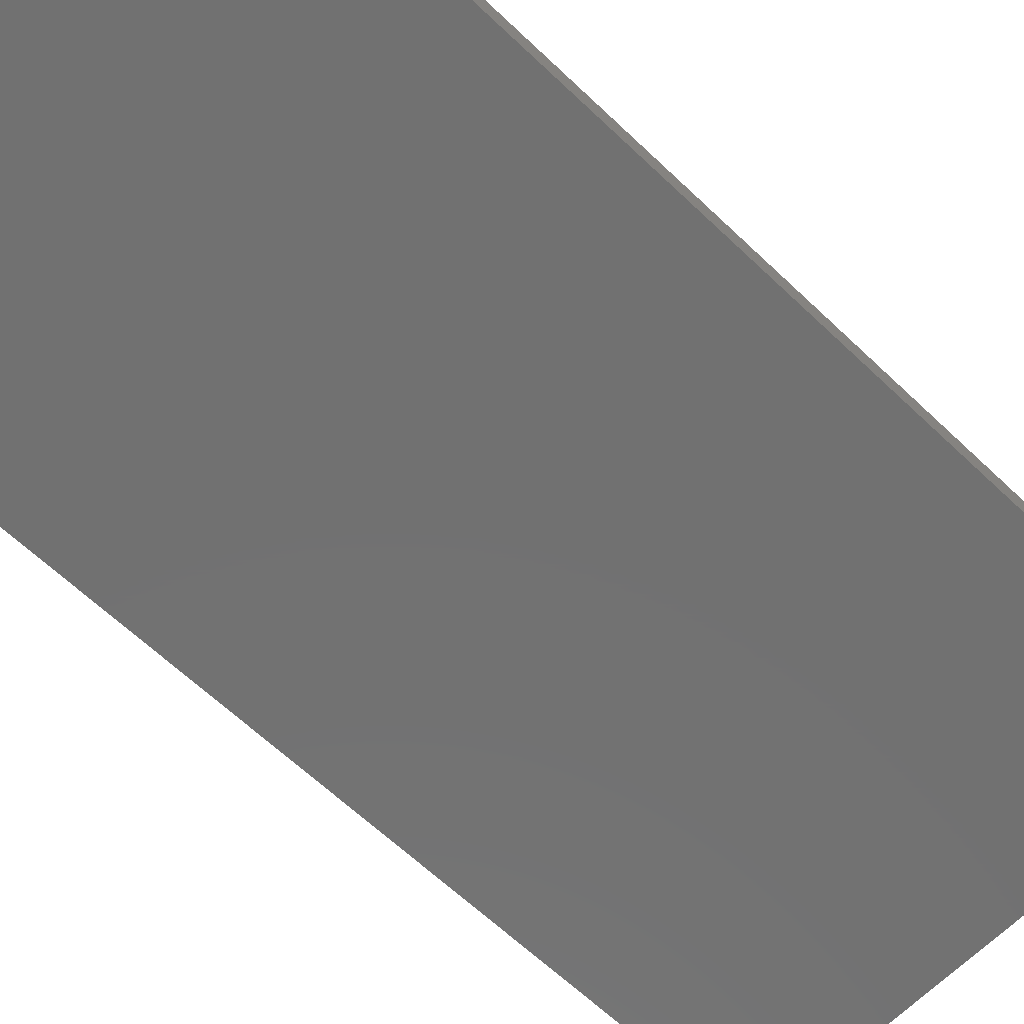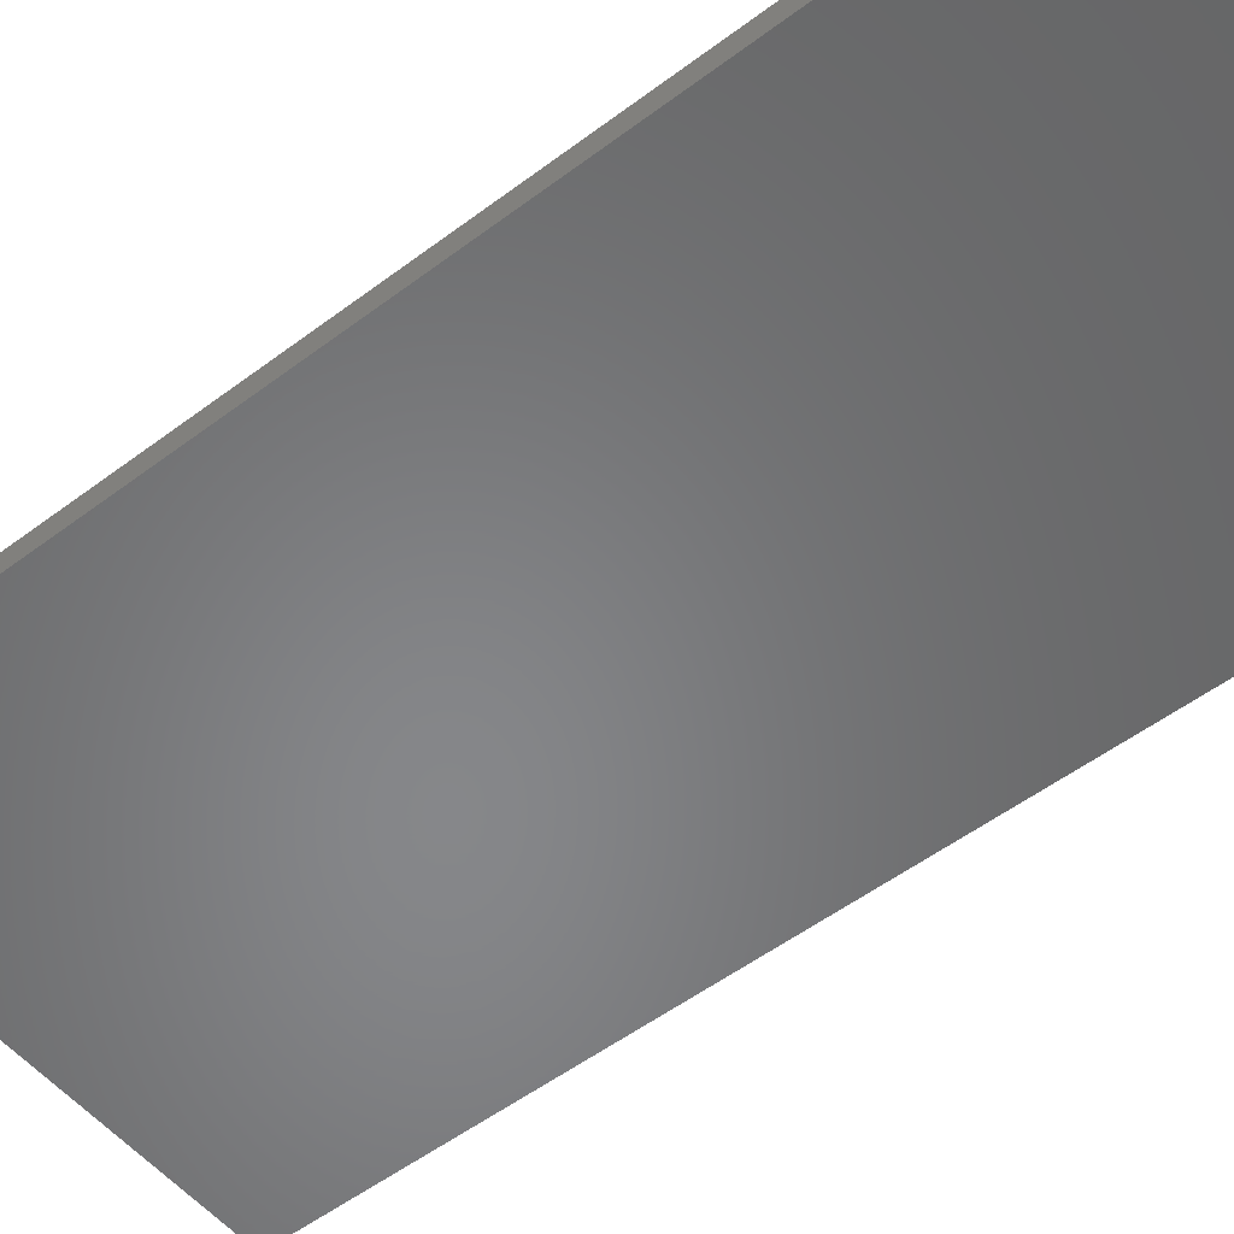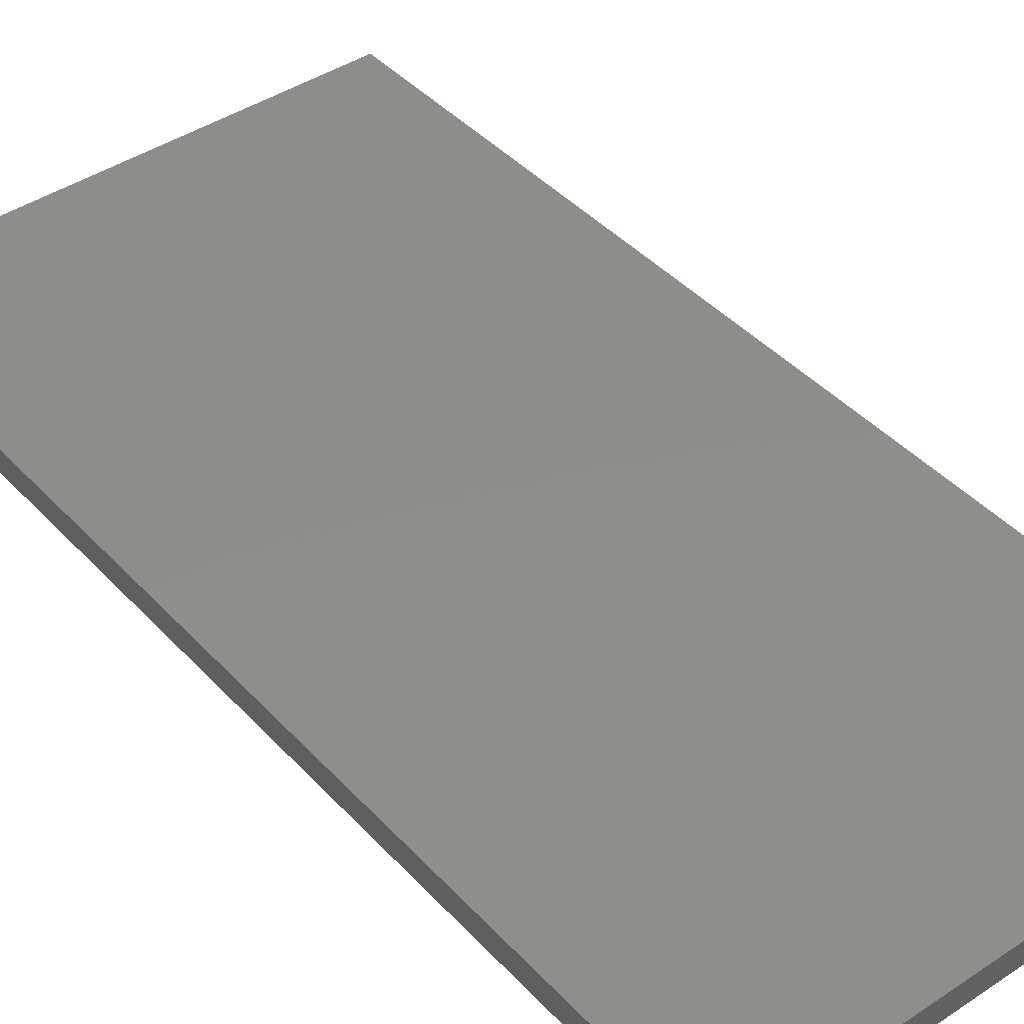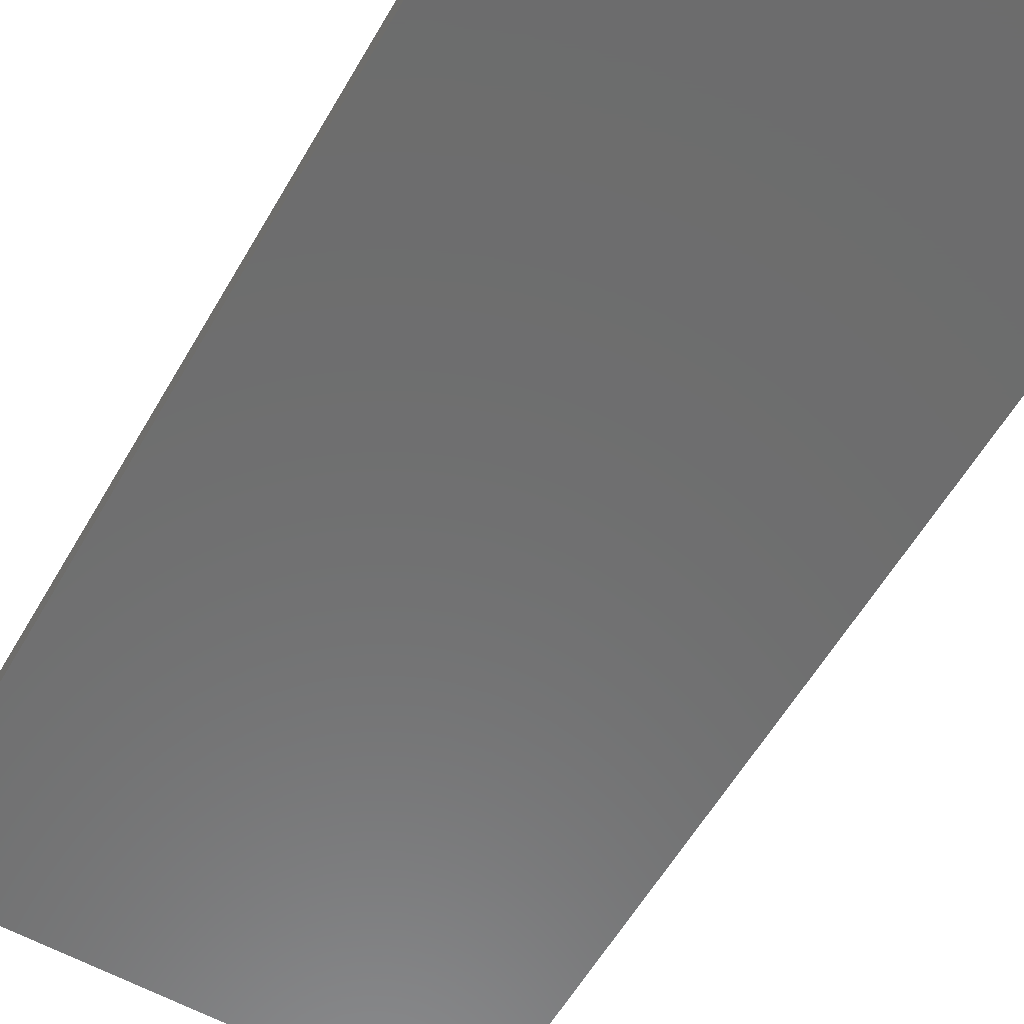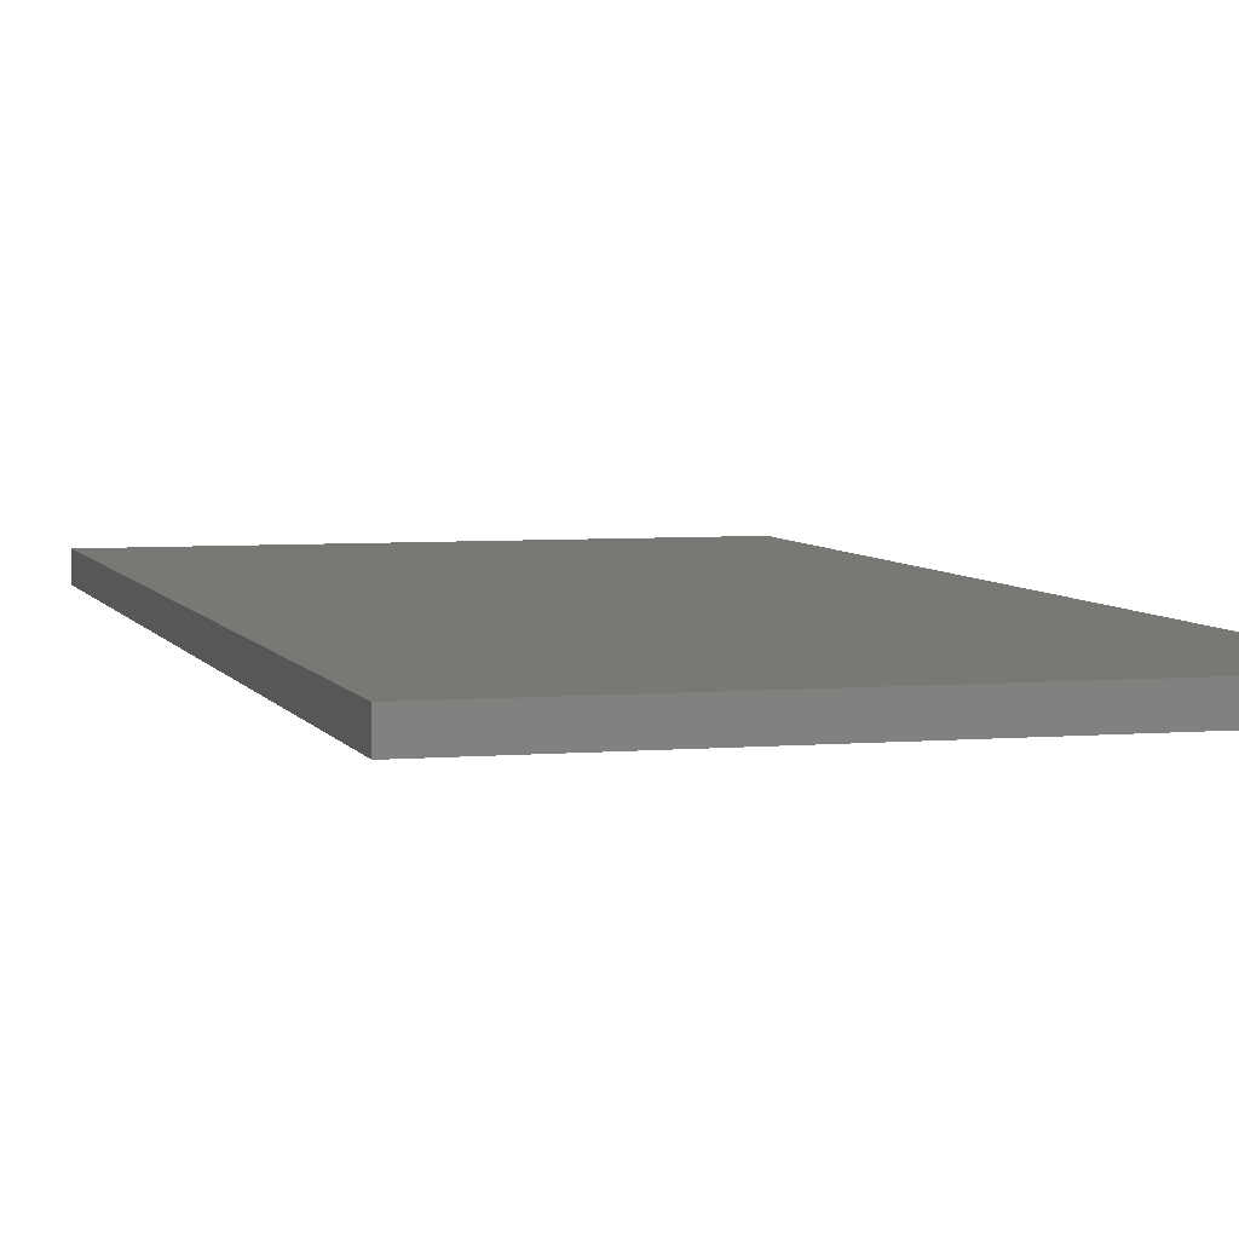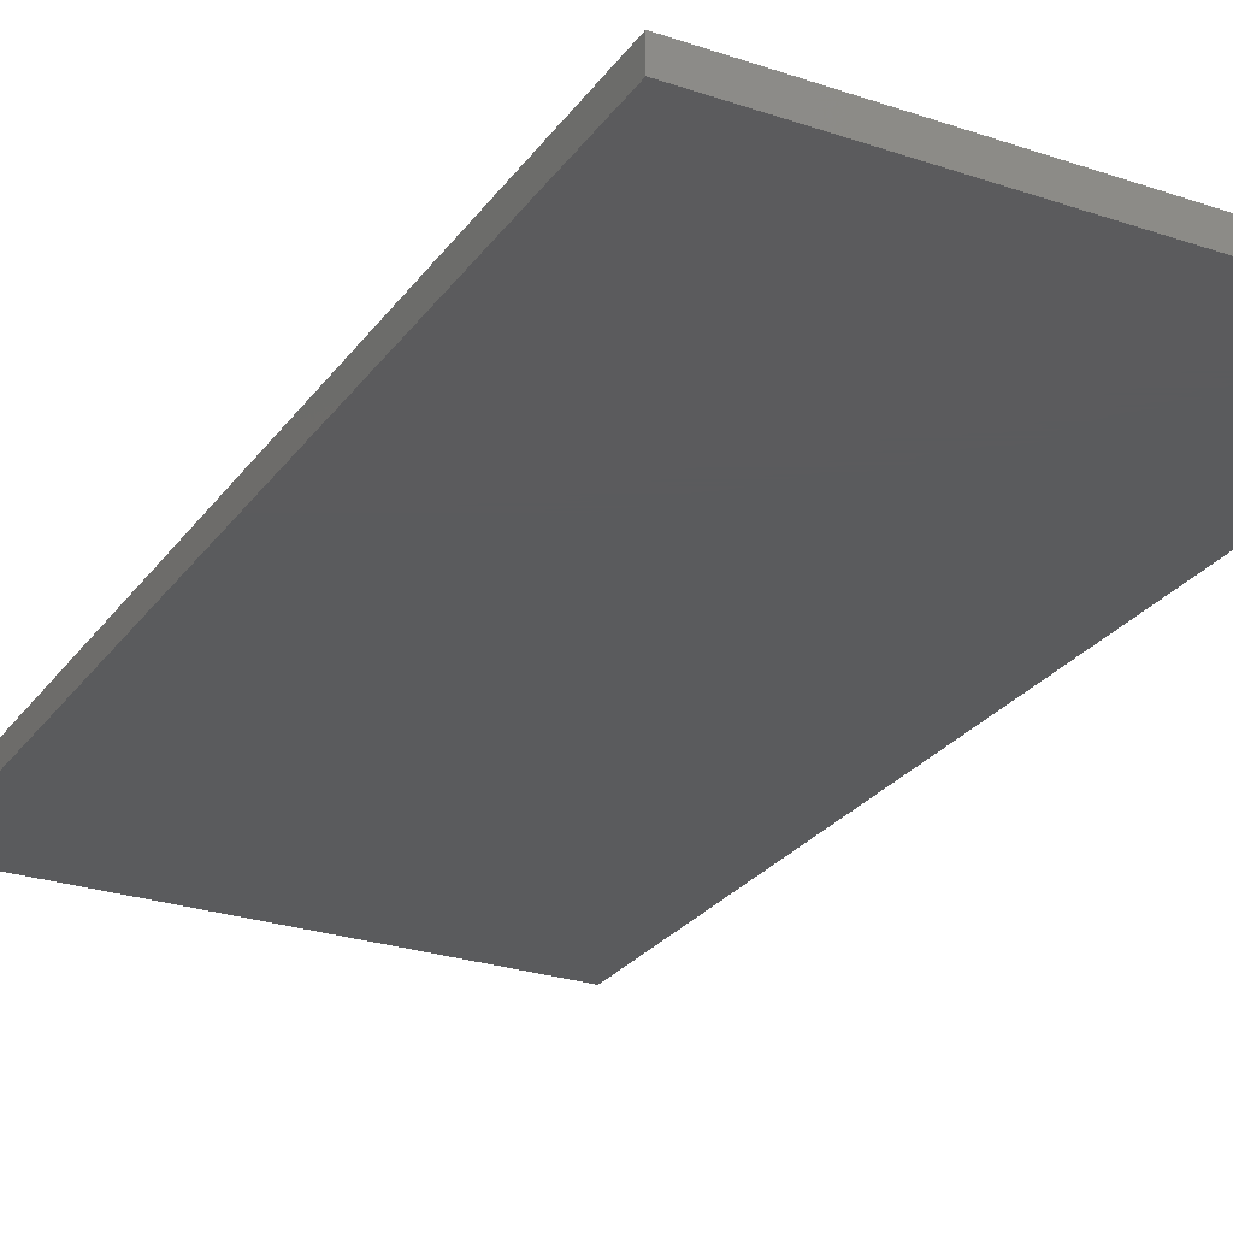
<metadata>
{"format":"stl","ext":"stl","renderer":"f3d","projection":"perspective","resolution":1024,"background":"white","views":[{"elev":-63.2,"azim":-134.0,"up":"+Z"},{"elev":-53.7,"azim":128.7,"up":"+Z"},{"elev":42.3,"azim":-38.6,"up":"+Z"},{"elev":-58.9,"azim":-29.9,"up":"+Z"},{"elev":5.0,"azim":-15.6,"up":"+Z"},{"elev":-26.6,"azim":-27.9,"up":"+Z"}]}
</metadata>
<code>
# stl→obj: 8 verts, 12 faces
v -25 50 2.5
v 25 -50 2.5
v 25 50 2.5
v -25 -50 2.5
v -25 -50 0
v 25 50 0
v 25 -50 0
v -25 50 0
f 1 2 3
f 2 1 4
f 5 6 7
f 6 5 8
f 5 2 4
f 2 5 7
f 2 6 3
f 6 2 7
f 6 1 3
f 1 6 8
f 5 1 8
f 1 5 4

</code>
